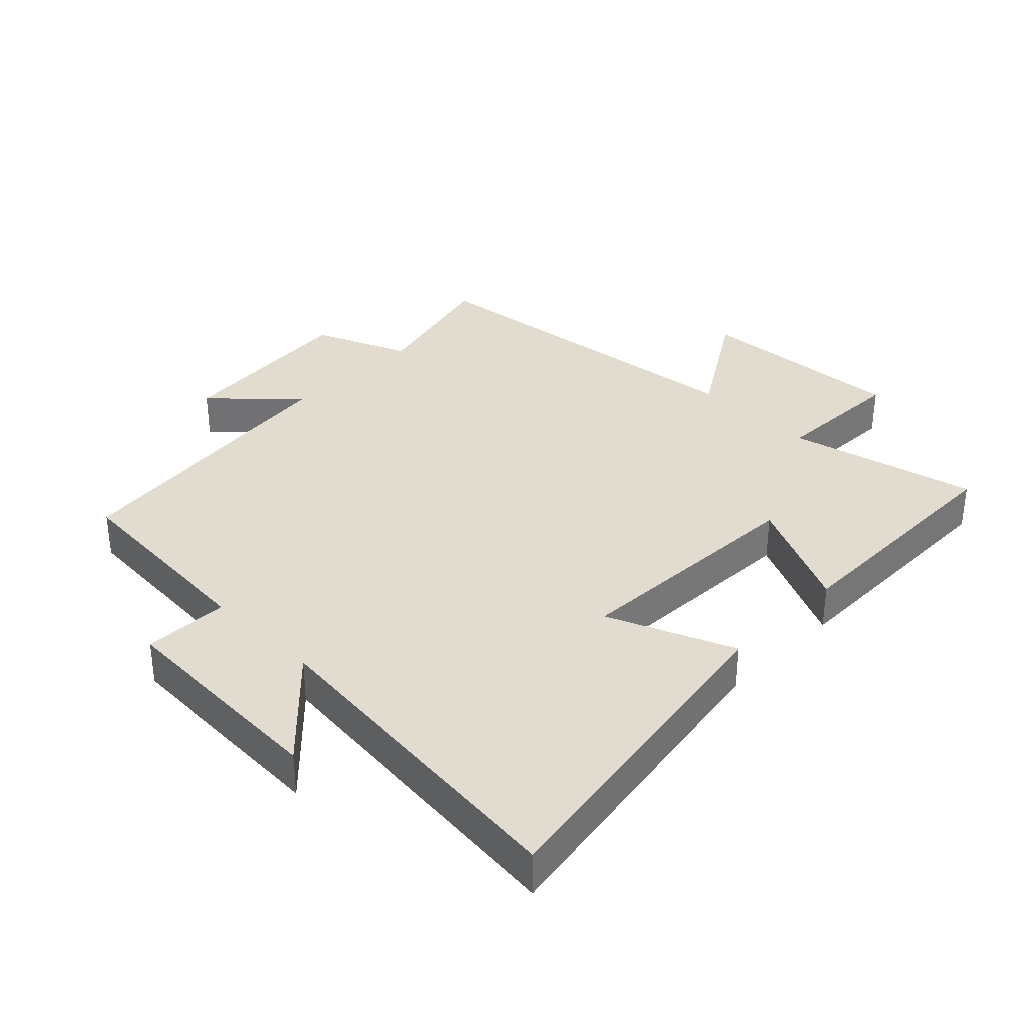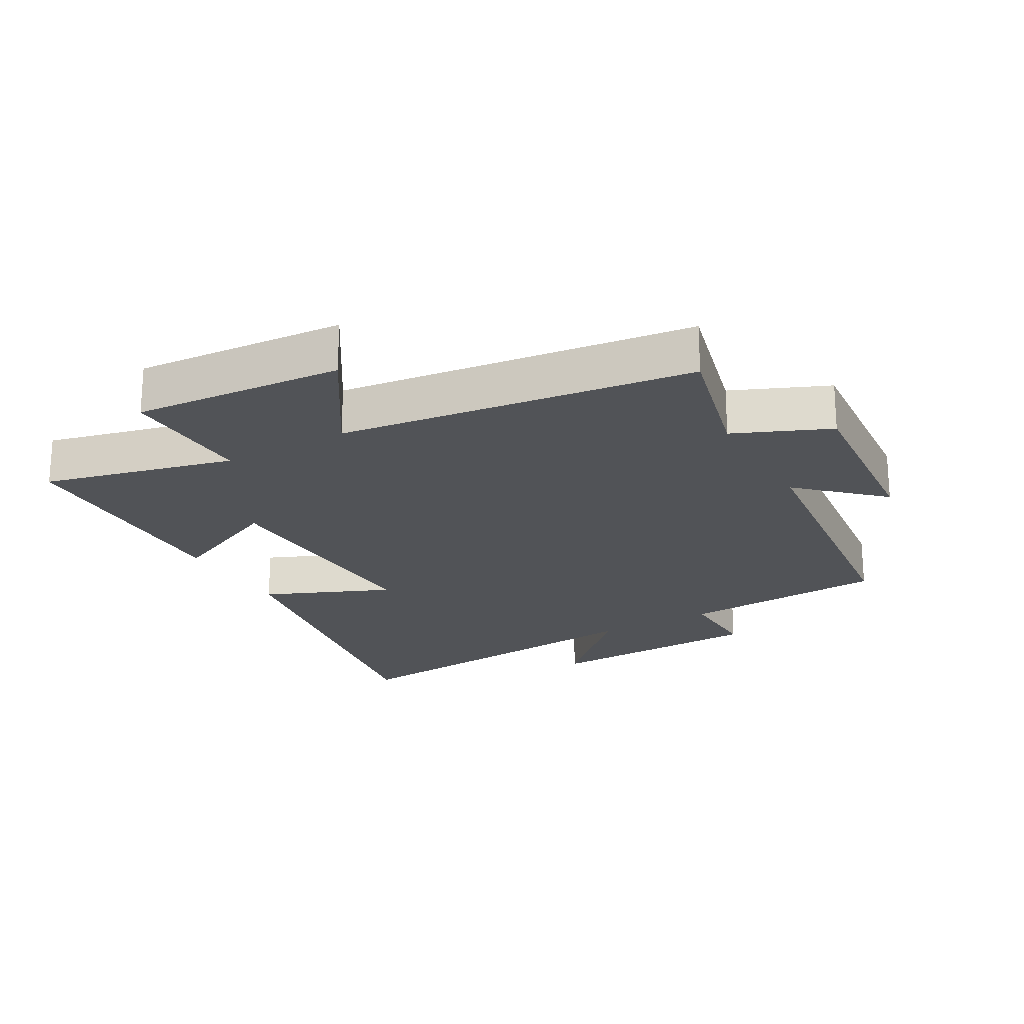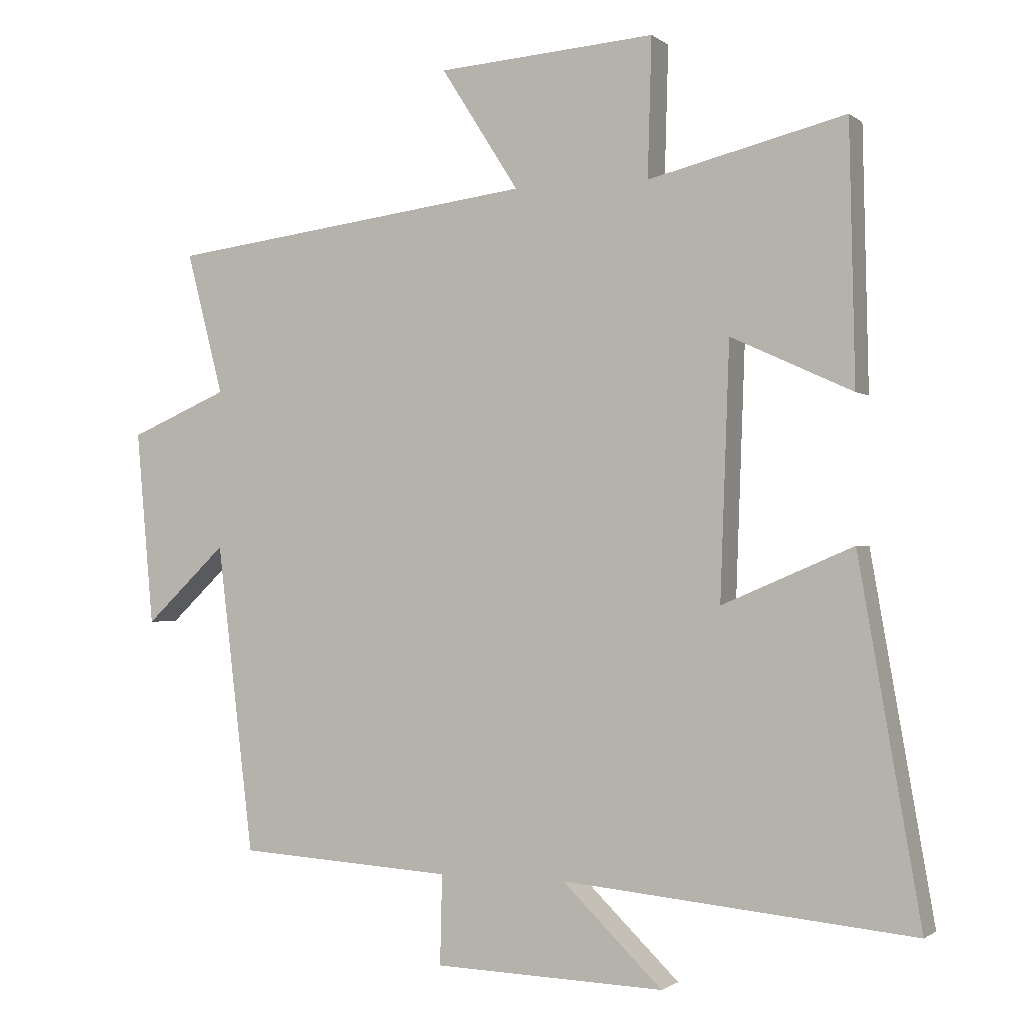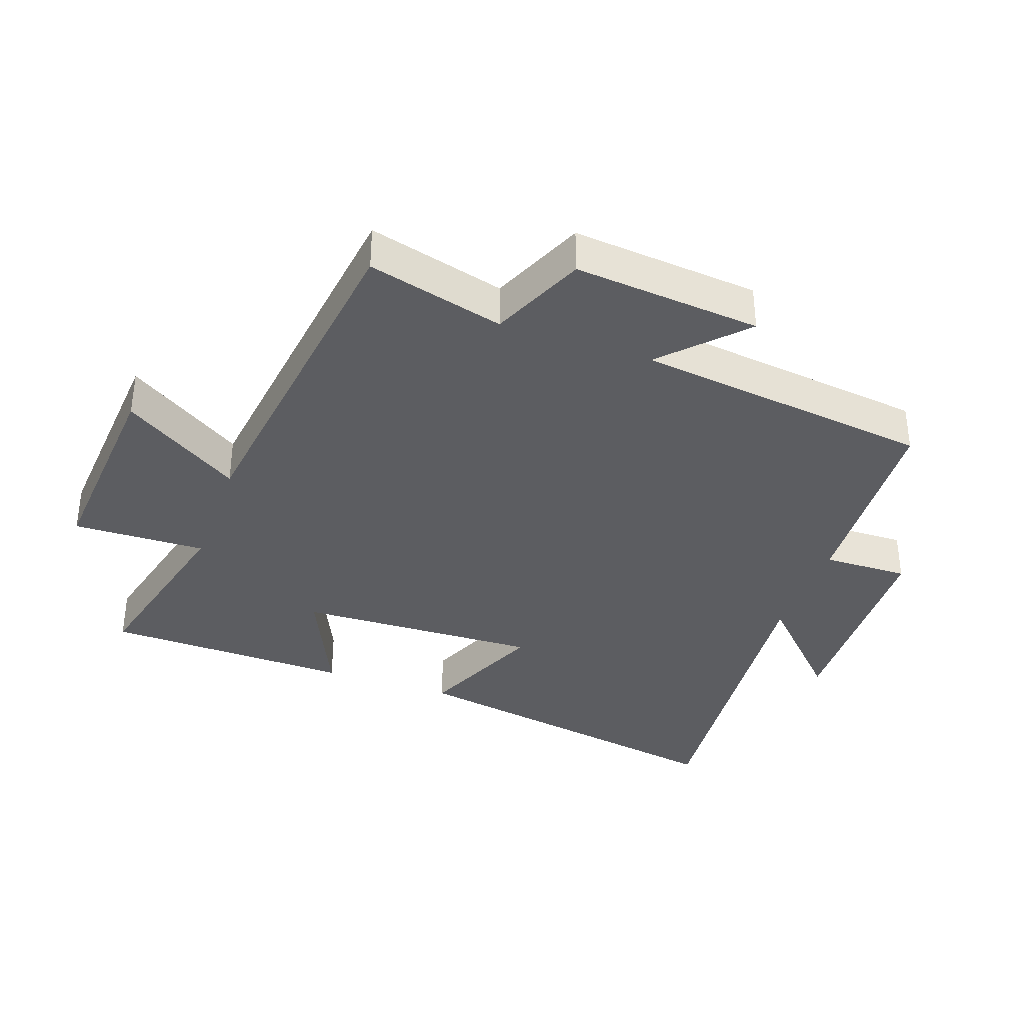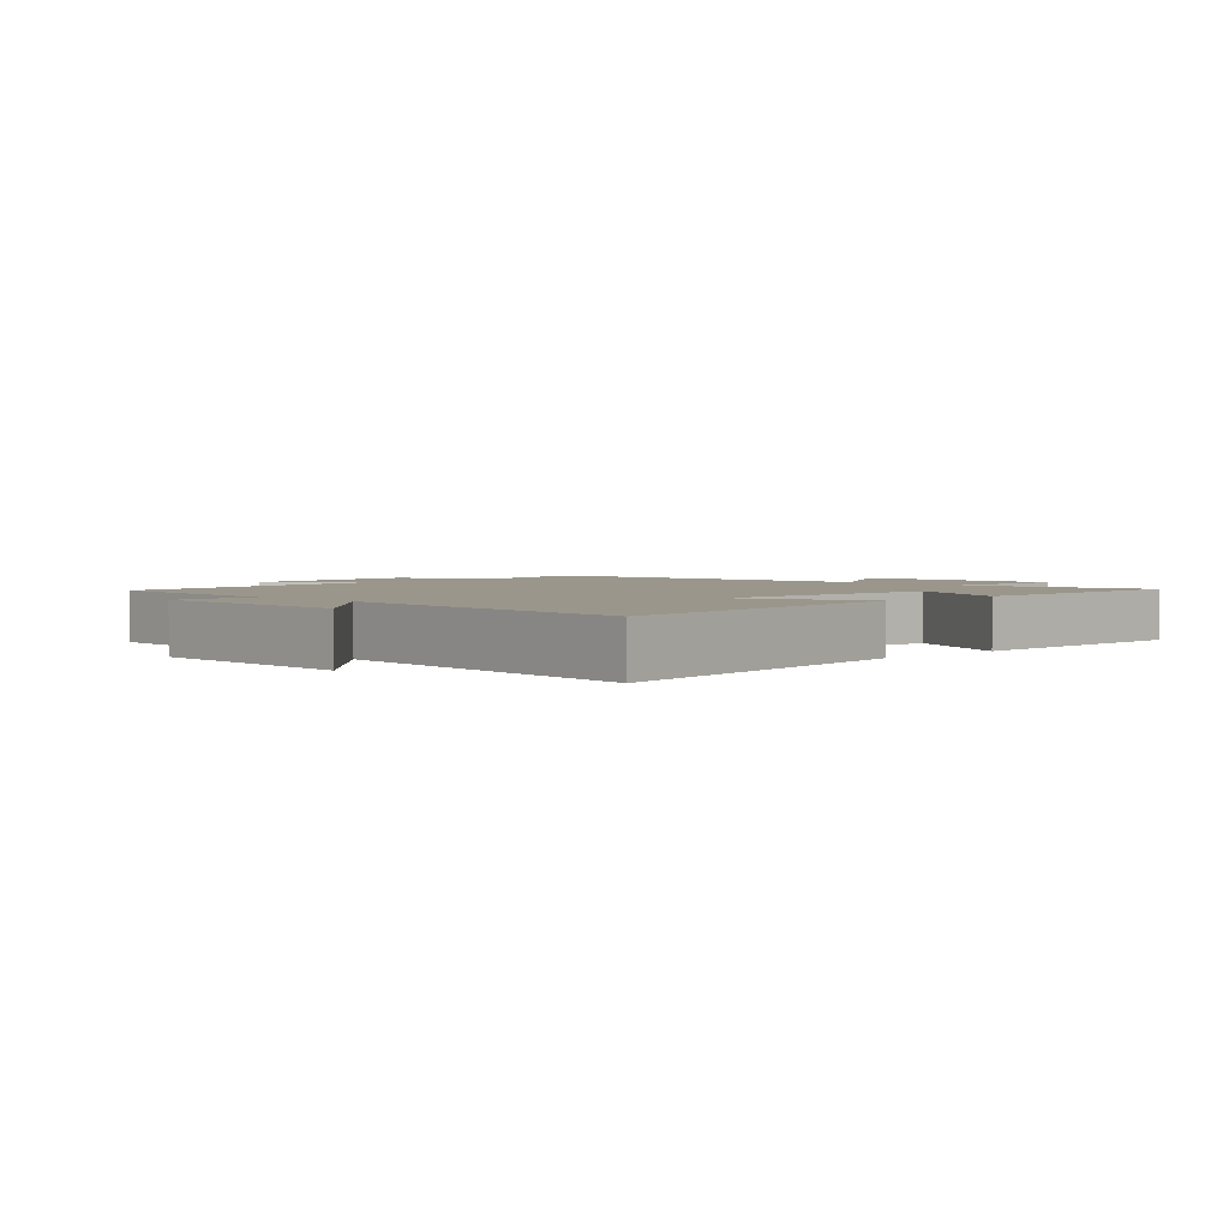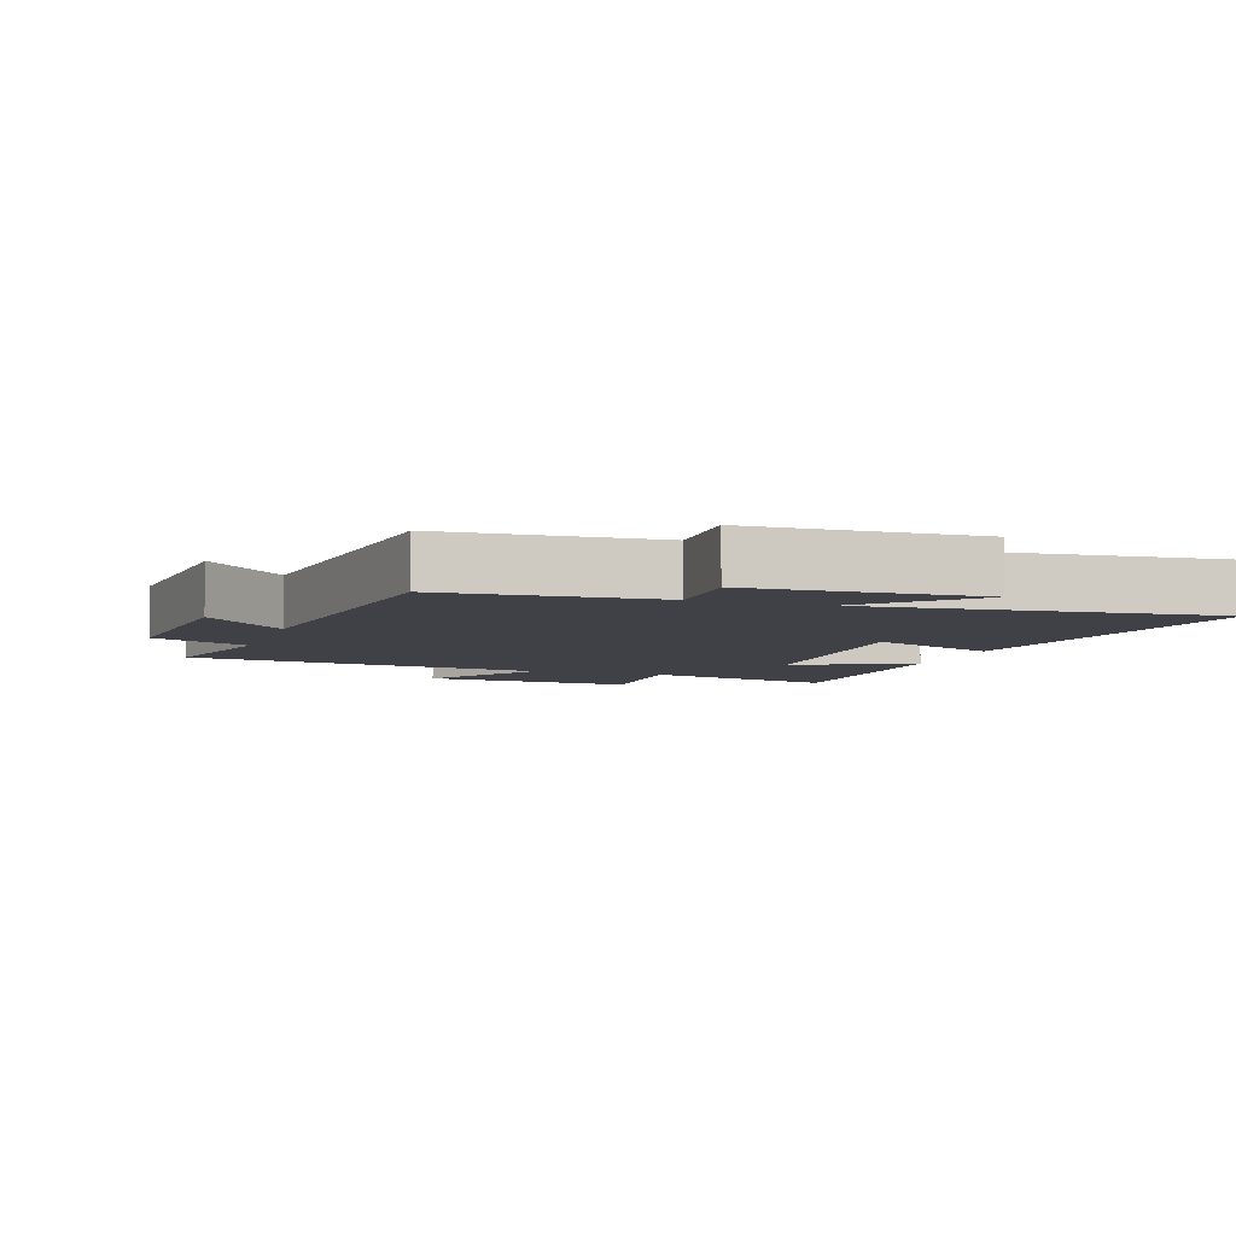
<metadata>
{"format":"obj","ext":"obj","renderer":"f3d","projection":"perspective","resolution":1024,"background":"white","views":[{"elev":34.5,"azim":-135.0,"up":"+Y"},{"elev":-21.9,"azim":29.7,"up":"+Y"},{"elev":-1.3,"azim":-156.5,"up":"+Z"},{"elev":-36.3,"azim":70.4,"up":"+Y"},{"elev":2.5,"azim":-134.0,"up":"+Y"},{"elev":-6.0,"azim":161.6,"up":"+Y"}]}
</metadata>
<code>
v -0.492 0.07 0.572
v -0.198 0.07 0.5
v -0.204 0.07 0.706
v 0.122 0.07 0.682
v 0.006 0.07 0.5
v 0.555 0.07 0.43
v 0.5 0.07 0.218
v 0.647 0.07 0.155
v 0.621 0.07 -0.135
v 0.5 0.07 -0.02
v 0.445 0.07 -0.48
v 0.124 0.07 -0.5
v 0.127 0.07 -0.633
v -0.217 0.07 -0.645
v -0.068 0.07 -0.5
v -0.592 0.07 -0.55
v -0.5 0.07 -0.021
v -0.305 0.07 -0.104
v -0.319 0.07 0.272
v -0.5 0.07 0.189
v -0.492 0 0.572
v -0.198 0 0.5
v -0.204 0 0.706
v 0.122 0 0.682
v 0.006 0 0.5
v 0.555 0 0.43
v 0.5 0 0.218
v 0.647 0 0.155
v 0.621 0 -0.135
v 0.5 0 -0.02
v 0.445 0 -0.48
v 0.124 0 -0.5
v 0.127 0 -0.633
v -0.217 0 -0.645
v -0.068 0 -0.5
v -0.592 0 -0.55
v -0.5 0 -0.021
v -0.305 0 -0.104
v -0.319 0 0.272
v -0.5 0 0.189
f 19 20 1 2
f 18 19 2
f 15 16 17 18
f 15 18 2
f 12 13 14 15
f 10 11 12 15
f 10 15 2 3
f 7 8 9 10
f 5 6 7
f 5 7 10
f 3 4 5
f 3 5 10
f 22 21 40 39
f 22 39 38
f 38 37 36 35
f 22 38 35
f 35 34 33 32
f 35 32 31 30
f 23 22 35 30
f 30 29 28 27
f 27 26 25
f 30 27 25
f 25 24 23
f 30 25 23
f 1 21 22 2
f 2 22 23 3
f 3 23 24 4
f 4 24 25 5
f 5 25 26 6
f 6 26 27 7
f 7 27 28 8
f 8 28 29 9
f 9 29 30 10
f 10 30 31 11
f 11 31 32 12
f 12 32 33 13
f 13 33 34 14
f 14 34 35 15
f 15 35 36 16
f 16 36 37 17
f 17 37 38 18
f 18 38 39 19
f 19 39 40 20
f 20 40 21 1

</code>
